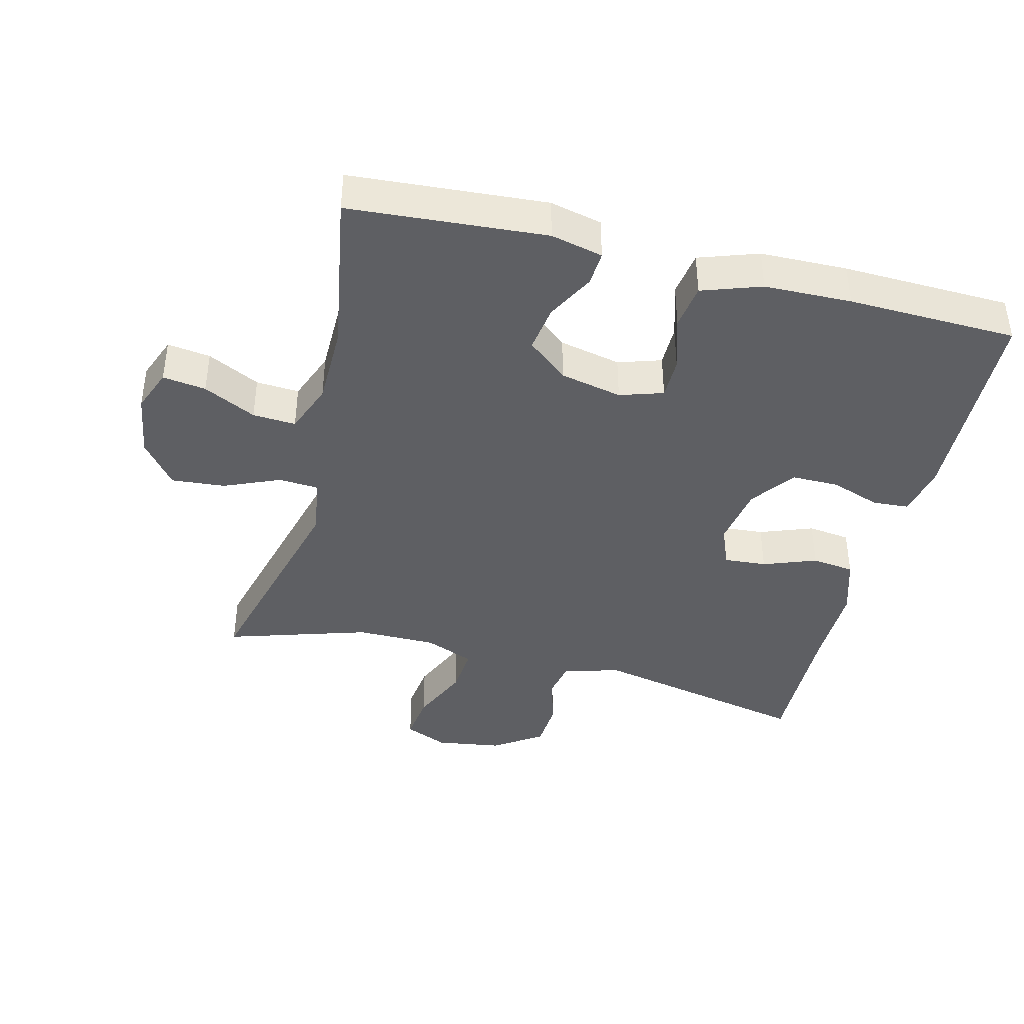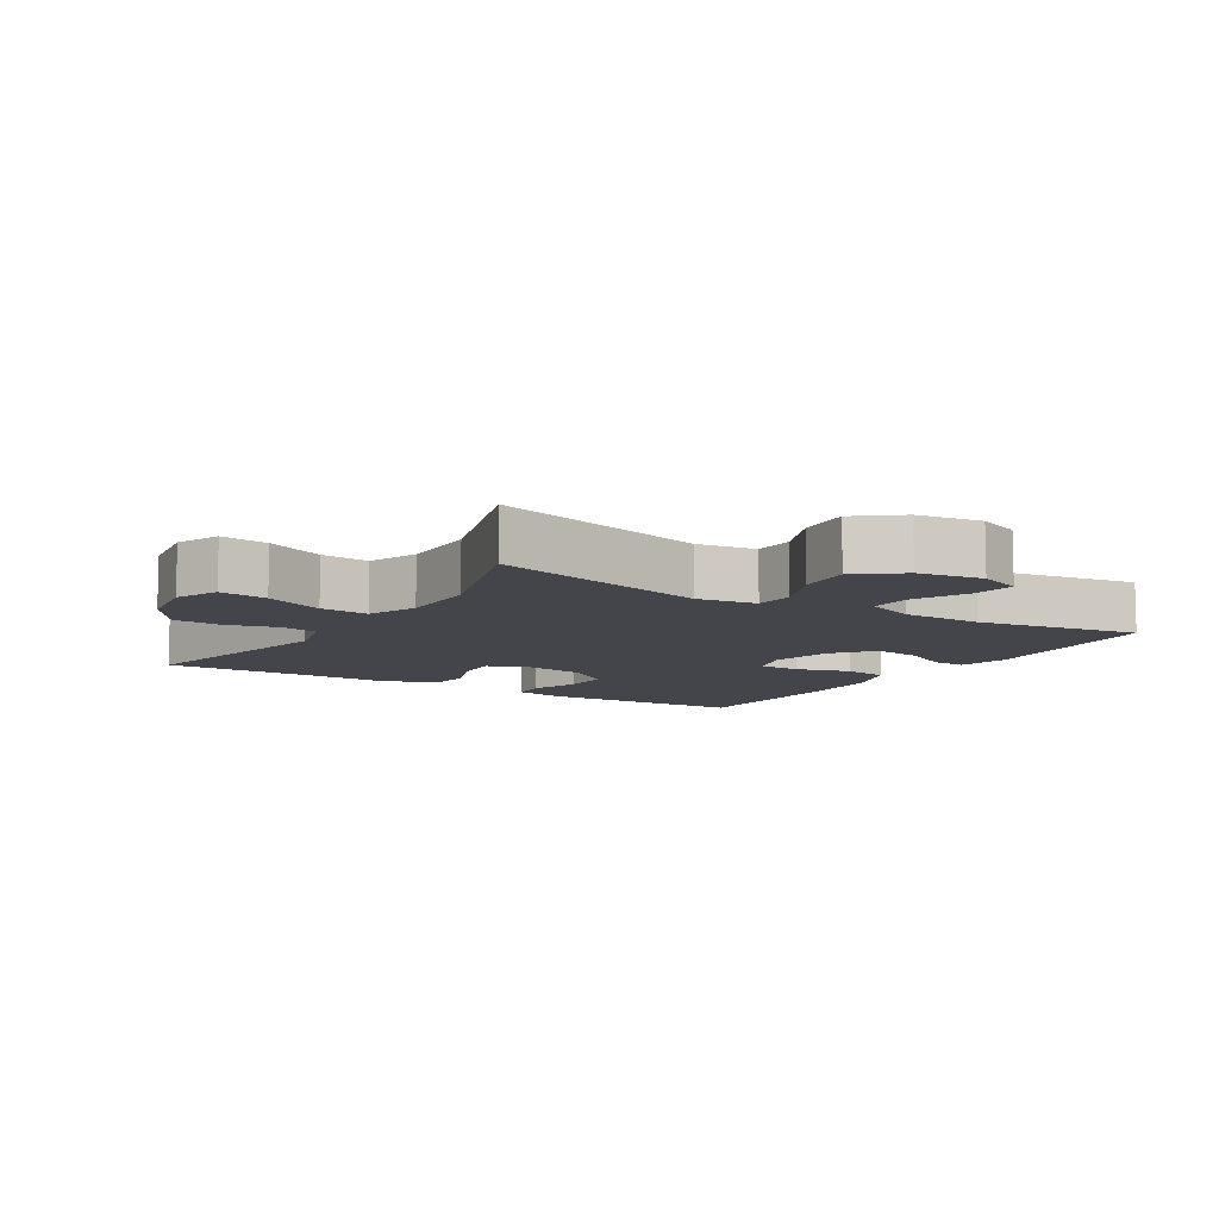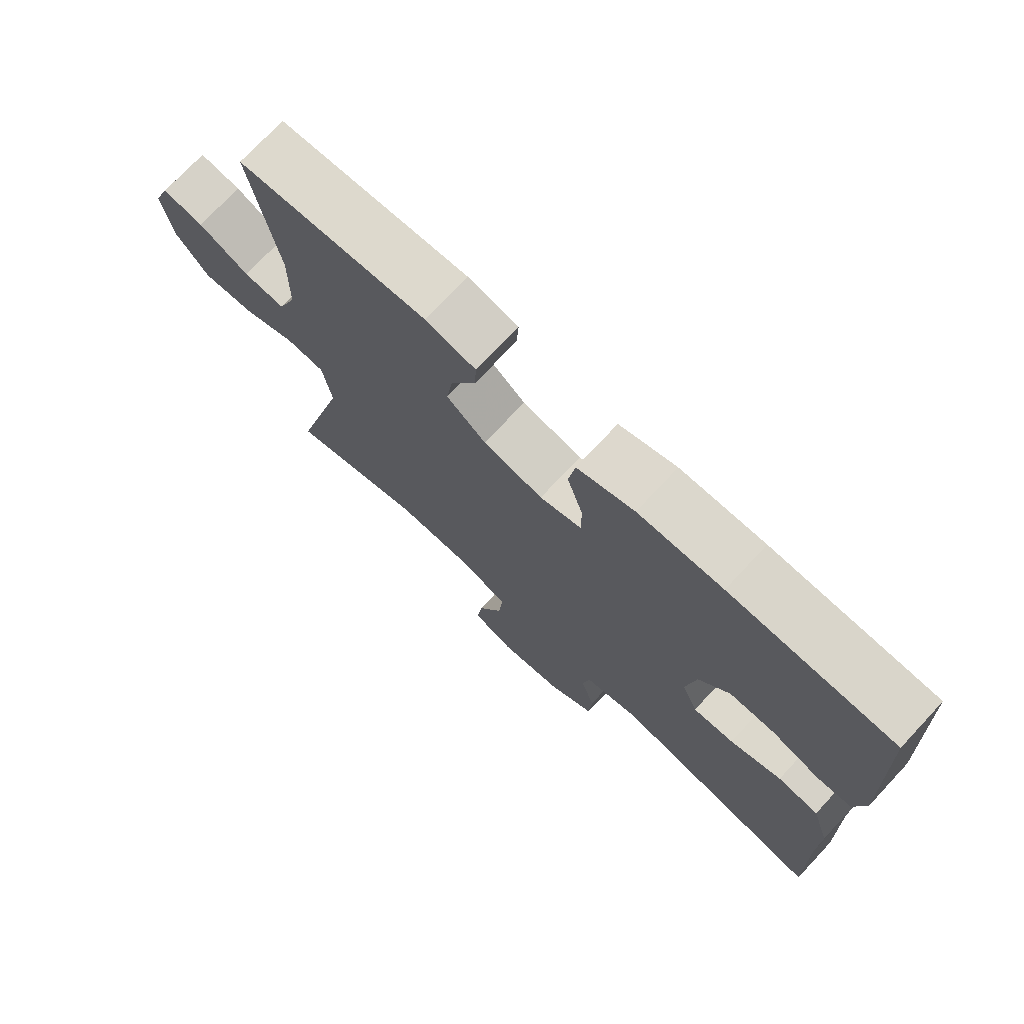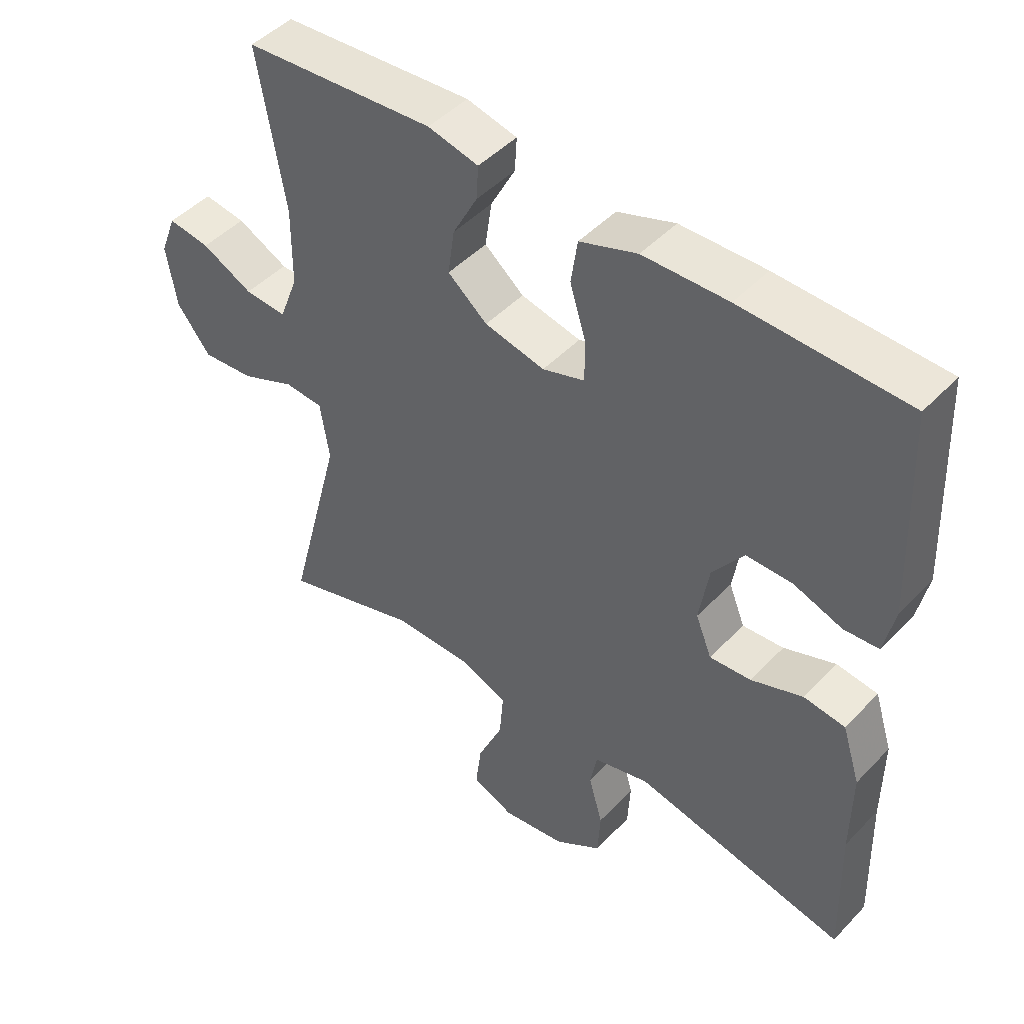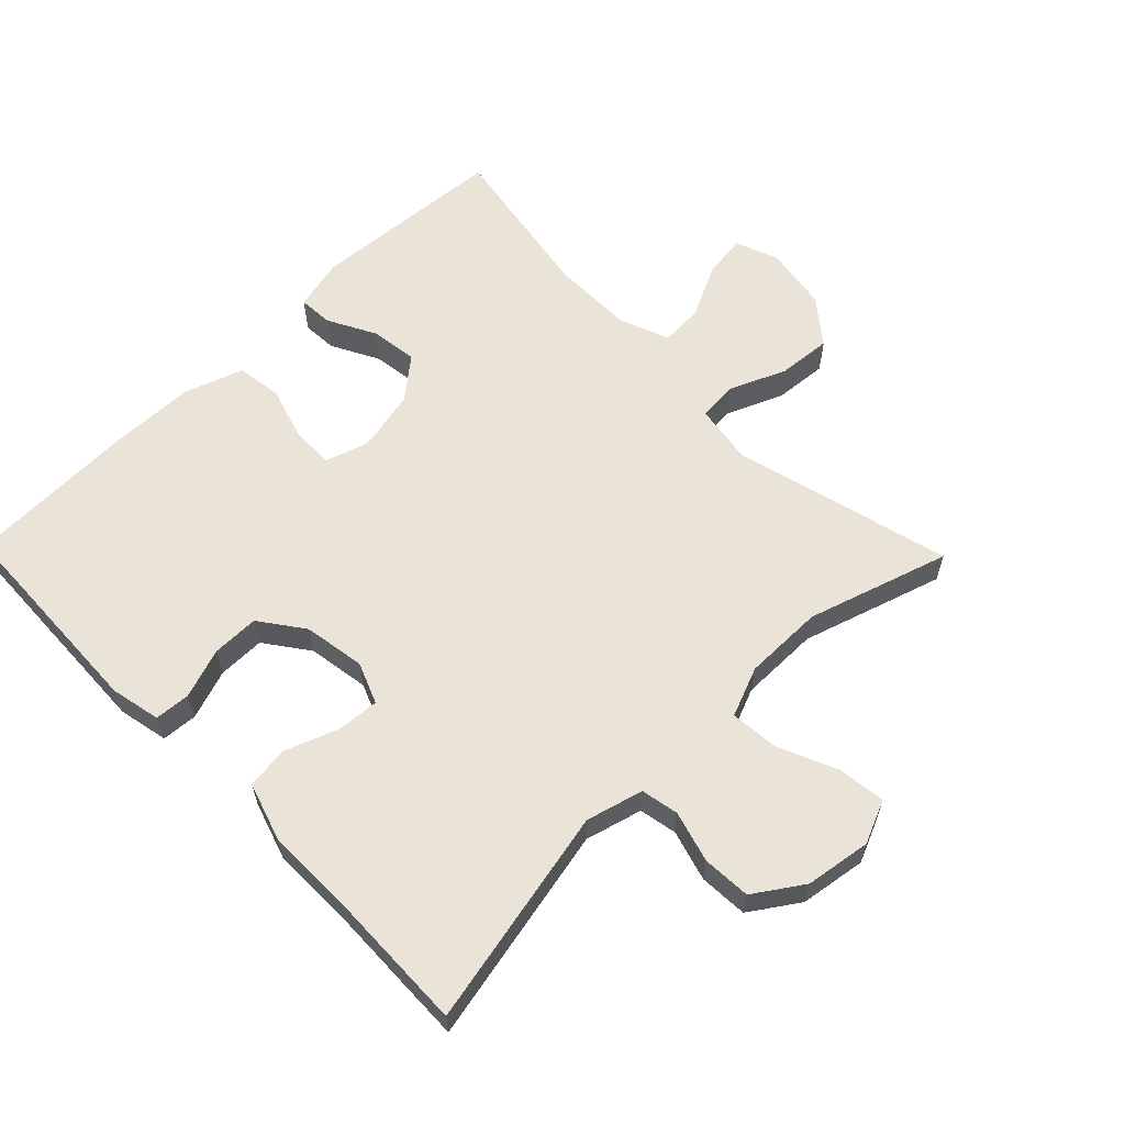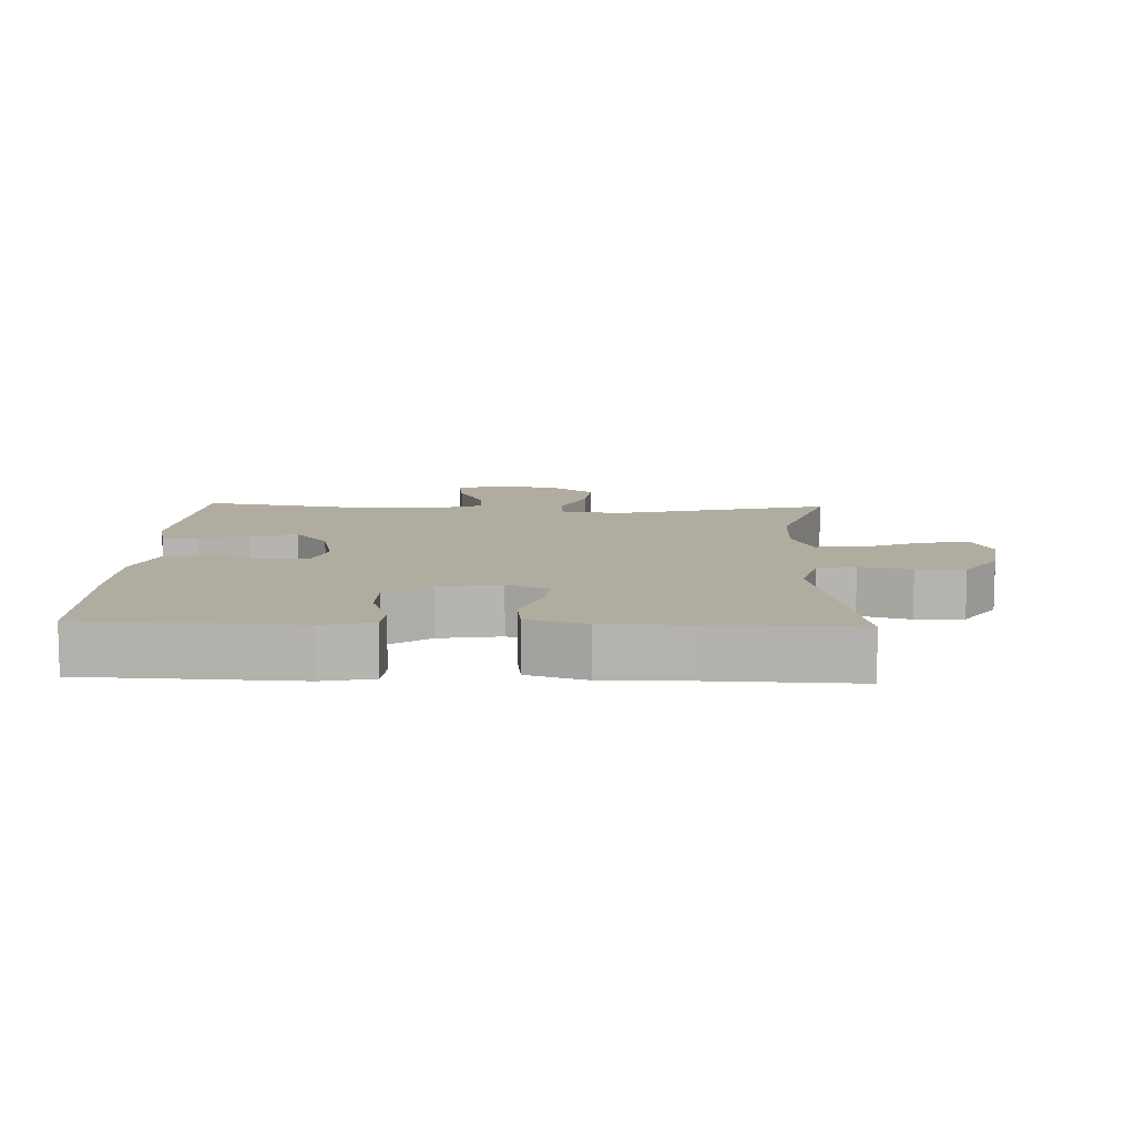
<metadata>
{"format":"obj","ext":"obj","renderer":"f3d","projection":"perspective","resolution":1024,"background":"white","views":[{"elev":-40.9,"azim":-14.2,"up":"+Y"},{"elev":-9.2,"azim":-122.0,"up":"+Y"},{"elev":73.8,"azim":43.1,"up":"+Z"},{"elev":46.7,"azim":40.6,"up":"+Z"},{"elev":60.9,"azim":135.7,"up":"+Y"},{"elev":9.9,"azim":92.2,"up":"+Y"}]}
</metadata>
<code>
v -0.5 0.07 0.5
v -0.205 0.07 0.522
v -0.127 0.07 0.504
v -0.13 0.07 0.452
v -0.168 0.07 0.38
v -0.178 0.07 0.309
v -0.117 0.07 0.259
v -0.024 0.07 0.239
v 0.041 0.07 0.26
v 0.041 0.07 0.323
v 0.016 0.07 0.405
v 0.026 0.07 0.473
v 0.115 0.07 0.504
v 0.246 0.07 0.507
v 0.5 0.07 0.5
v 0.513 0.07 0.182
v 0.497 0.07 0.106
v 0.443 0.07 0.102
v 0.368 0.07 0.128
v 0.297 0.07 0.128
v 0.249 0.07 0.062
v 0.234 0.07 -0.031
v 0.259 0.07 -0.093
v 0.323 0.07 -0.088
v 0.403 0.07 -0.058
v 0.467 0.07 -0.066
v 0.495 0.07 -0.154
v 0.494 0.07 -0.287
v 0.5 0.07 -0.5
v 0.17 0.07 -0.431
v 0.084 0.07 -0.454
v 0.073 0.07 -0.511
v 0.095 0.07 -0.588
v 0.091 0.07 -0.661
v 0.018 0.07 -0.71
v -0.081 0.07 -0.725
v -0.146 0.07 -0.697
v -0.137 0.07 -0.625
v -0.098 0.07 -0.536
v -0.092 0.07 -0.463
v -0.167 0.07 -0.433
v -0.287 0.07 -0.433
v -0.5 0.07 -0.5
v -0.415 0.07 -0.171
v -0.429 0.07 -0.081
v -0.489 0.07 -0.077
v -0.573 0.07 -0.113
v -0.654 0.07 -0.12
v -0.706 0.07 -0.054
v -0.722 0.07 0.043
v -0.697 0.07 0.108
v -0.632 0.07 0.099
v -0.553 0.07 0.06
v -0.488 0.07 0.056
v -0.459 0.07 0.132
v -0.458 0.07 0.254
v -0.5 0 0.5
v -0.205 0 0.522
v -0.127 0 0.504
v -0.13 0 0.452
v -0.168 0 0.38
v -0.178 0 0.309
v -0.117 0 0.259
v -0.024 0 0.239
v 0.041 0 0.26
v 0.041 0 0.323
v 0.016 0 0.405
v 0.026 0 0.473
v 0.115 0 0.504
v 0.246 0 0.507
v 0.5 0 0.5
v 0.513 0 0.182
v 0.497 0 0.106
v 0.443 0 0.102
v 0.368 0 0.128
v 0.297 0 0.128
v 0.249 0 0.062
v 0.234 0 -0.031
v 0.259 0 -0.093
v 0.323 0 -0.088
v 0.403 0 -0.058
v 0.467 0 -0.066
v 0.495 0 -0.154
v 0.494 0 -0.287
v 0.5 0 -0.5
v 0.17 0 -0.431
v 0.084 0 -0.454
v 0.073 0 -0.511
v 0.095 0 -0.588
v 0.091 0 -0.661
v 0.018 0 -0.71
v -0.081 0 -0.725
v -0.146 0 -0.697
v -0.137 0 -0.625
v -0.098 0 -0.536
v -0.092 0 -0.463
v -0.167 0 -0.433
v -0.287 0 -0.433
v -0.5 0 -0.5
v -0.415 0 -0.171
v -0.429 0 -0.081
v -0.489 0 -0.077
v -0.573 0 -0.113
v -0.654 0 -0.12
v -0.706 0 -0.054
v -0.722 0 0.043
v -0.697 0 0.108
v -0.632 0 0.099
v -0.553 0 0.06
v -0.488 0 0.056
v -0.459 0 0.132
v -0.458 0 0.254
f 51 52 53
f 50 51 53
f 49 50 53
f 48 49 53
f 47 48 53
f 46 47 53
f 45 46 53 54
f 42 43 44
f 41 42 44 45
f 45 54 55
f 41 45 55
f 40 41 55
f 37 38 39
f 36 37 39
f 35 36 39
f 34 35 39
f 33 34 39
f 32 33 39
f 31 32 39 40
f 28 29 30
f 30 31 40
f 28 30 40
f 27 28 40
f 26 27 40
f 25 26 40
f 24 25 40
f 17 18 19
f 16 17 19
f 15 16 19
f 14 15 19
f 13 14 19
f 12 13 19
f 11 12 19
f 10 11 19
f 9 10 19 20
f 8 9 20 21
f 3 4 5
f 2 3 5
f 1 2 5
f 56 1 5
f 56 5 6
f 55 56 6 7
f 8 21 22
f 7 8 22
f 55 7 22
f 40 55 22
f 23 24 40
f 22 23 40
f 109 108 107
f 109 107 106
f 109 106 105
f 109 105 104
f 109 104 103
f 109 103 102
f 110 109 102 101
f 100 99 98
f 101 100 98 97
f 111 110 101
f 111 101 97
f 111 97 96
f 95 94 93
f 95 93 92
f 95 92 91
f 95 91 90
f 95 90 89
f 95 89 88
f 96 95 88 87
f 86 85 84
f 96 87 86
f 96 86 84
f 96 84 83
f 96 83 82
f 96 82 81
f 96 81 80
f 75 74 73
f 75 73 72
f 75 72 71
f 75 71 70
f 75 70 69
f 75 69 68
f 75 68 67
f 75 67 66
f 76 75 66 65
f 77 76 65 64
f 61 60 59
f 61 59 58
f 61 58 57
f 61 57 112
f 62 61 112
f 63 62 112 111
f 78 77 64
f 78 64 63
f 78 63 111
f 78 111 96
f 96 80 79
f 96 79 78
f 1 57 58 2
f 2 58 59 3
f 3 59 60 4
f 4 60 61 5
f 5 61 62 6
f 6 62 63 7
f 7 63 64 8
f 8 64 65 9
f 9 65 66 10
f 10 66 67 11
f 11 67 68 12
f 12 68 69 13
f 13 69 70 14
f 14 70 71 15
f 15 71 72 16
f 16 72 73 17
f 17 73 74 18
f 18 74 75 19
f 19 75 76 20
f 20 76 77 21
f 21 77 78 22
f 22 78 79 23
f 23 79 80 24
f 24 80 81 25
f 25 81 82 26
f 26 82 83 27
f 27 83 84 28
f 28 84 85 29
f 29 85 86 30
f 30 86 87 31
f 31 87 88 32
f 32 88 89 33
f 33 89 90 34
f 34 90 91 35
f 35 91 92 36
f 36 92 93 37
f 37 93 94 38
f 38 94 95 39
f 39 95 96 40
f 40 96 97 41
f 41 97 98 42
f 42 98 99 43
f 43 99 100 44
f 44 100 101 45
f 45 101 102 46
f 46 102 103 47
f 47 103 104 48
f 48 104 105 49
f 49 105 106 50
f 50 106 107 51
f 51 107 108 52
f 52 108 109 53
f 53 109 110 54
f 54 110 111 55
f 55 111 112 56
f 56 112 57 1

</code>
